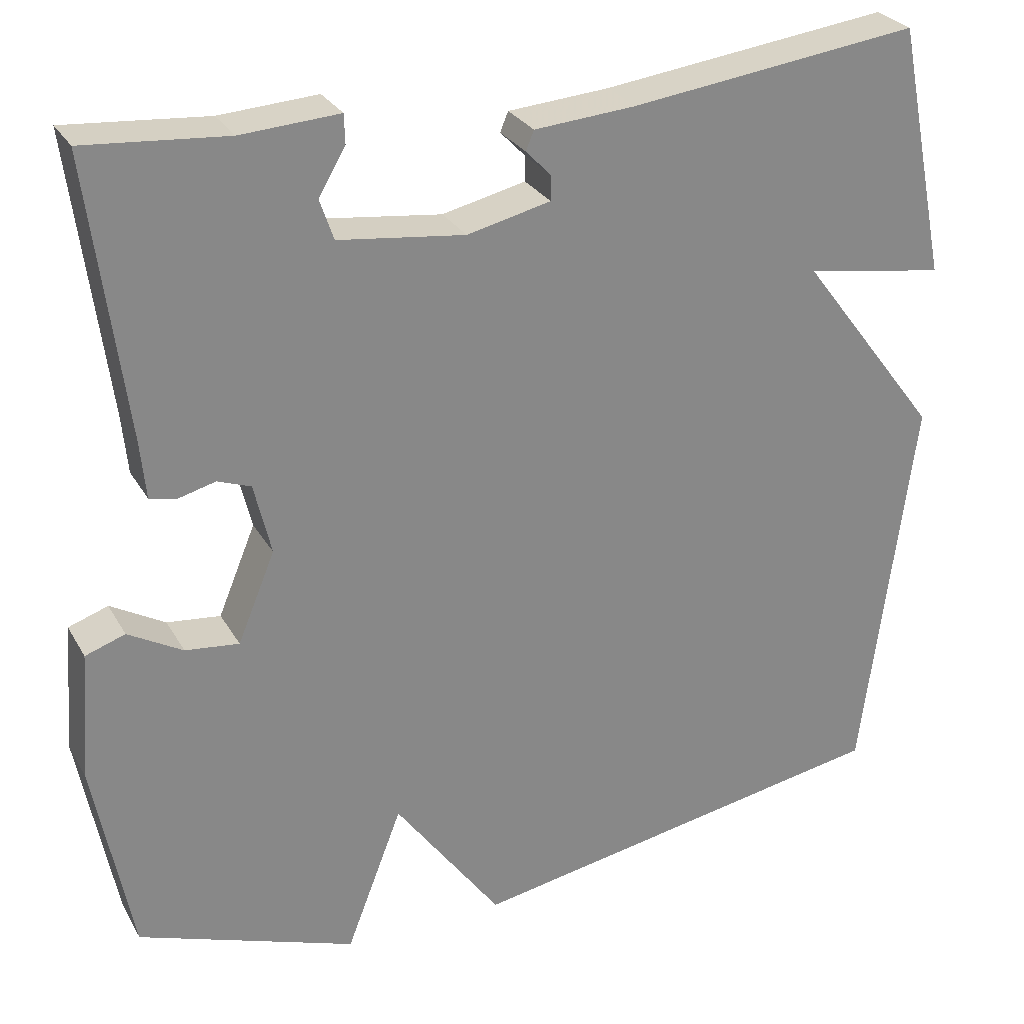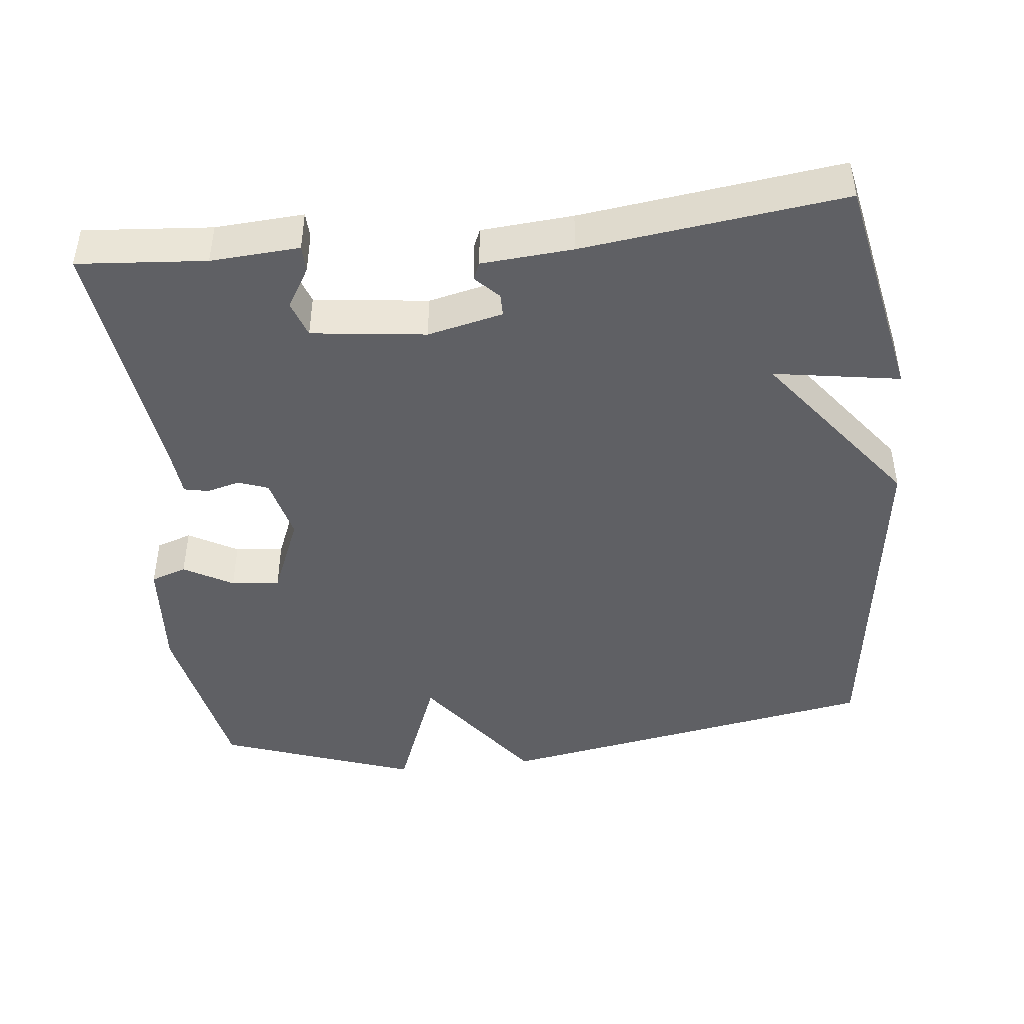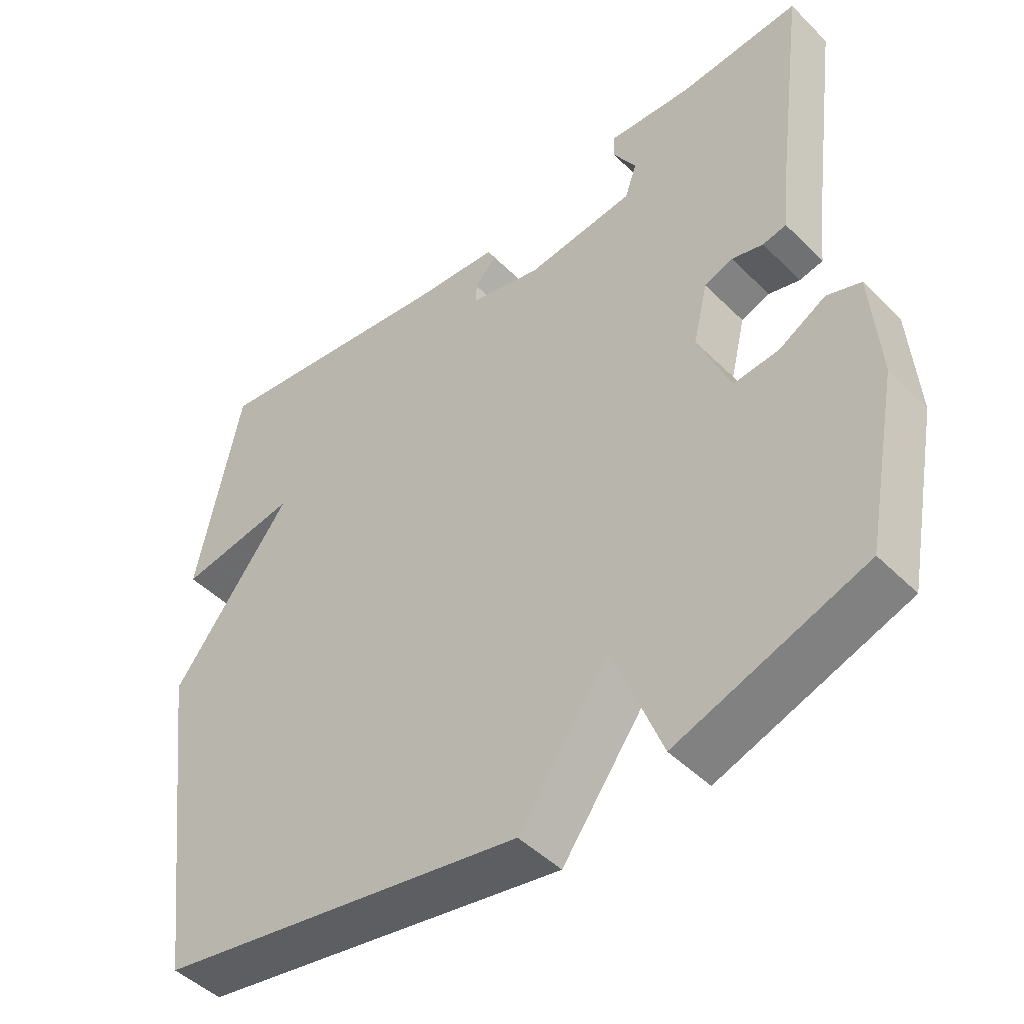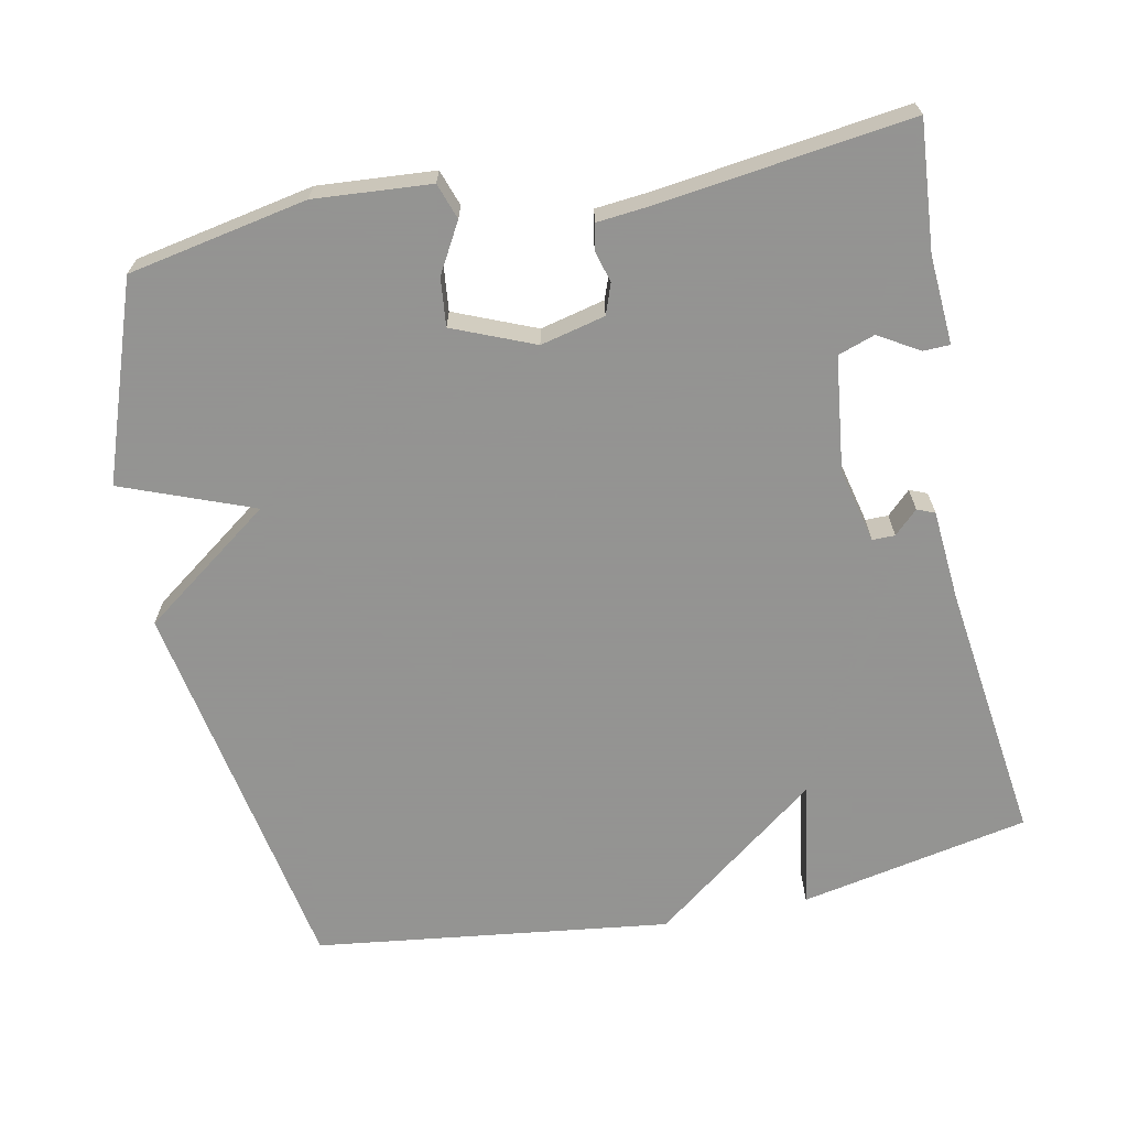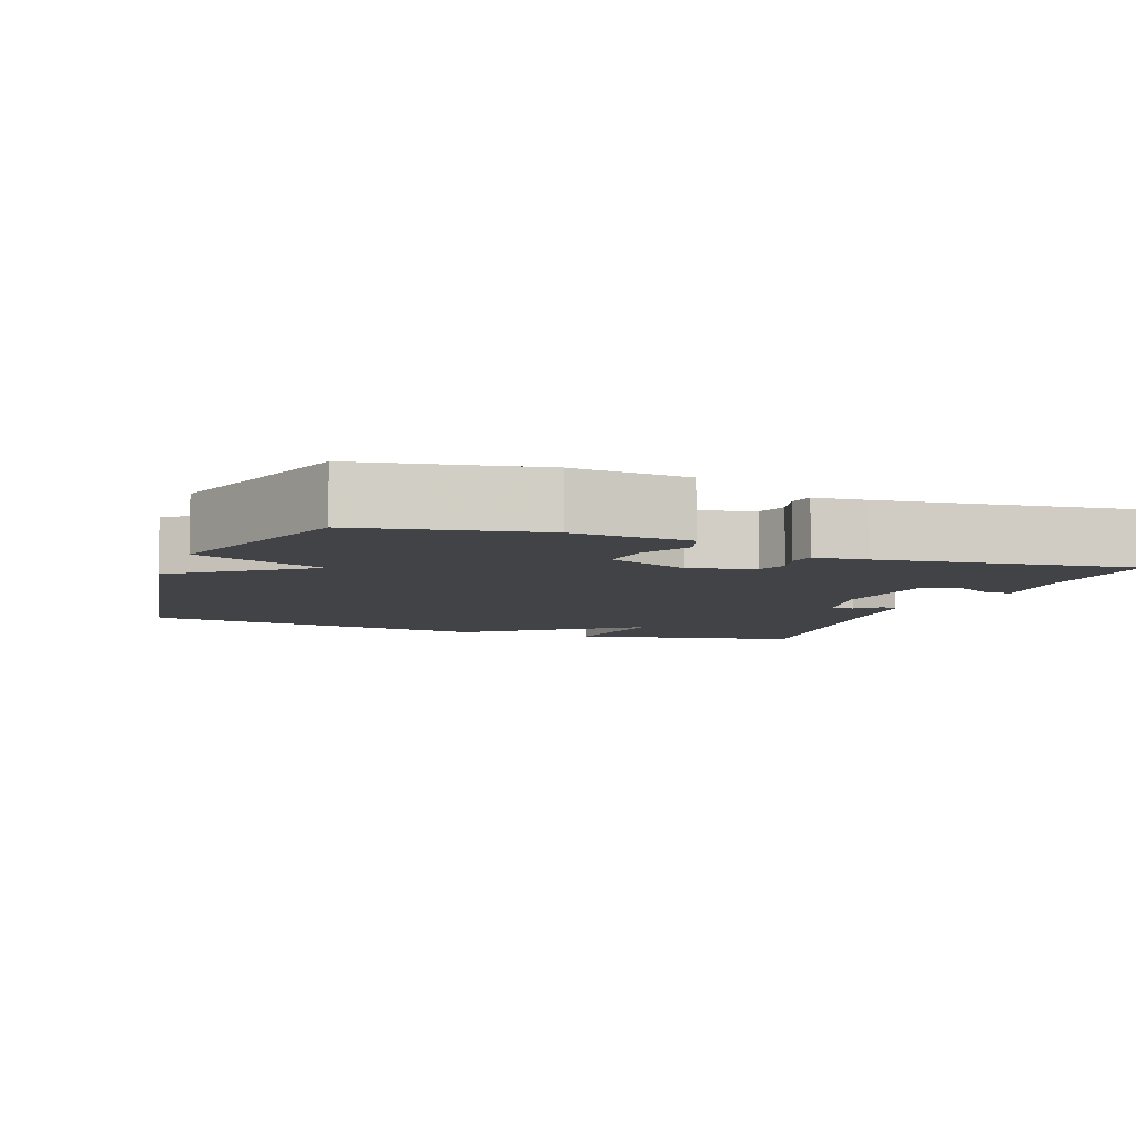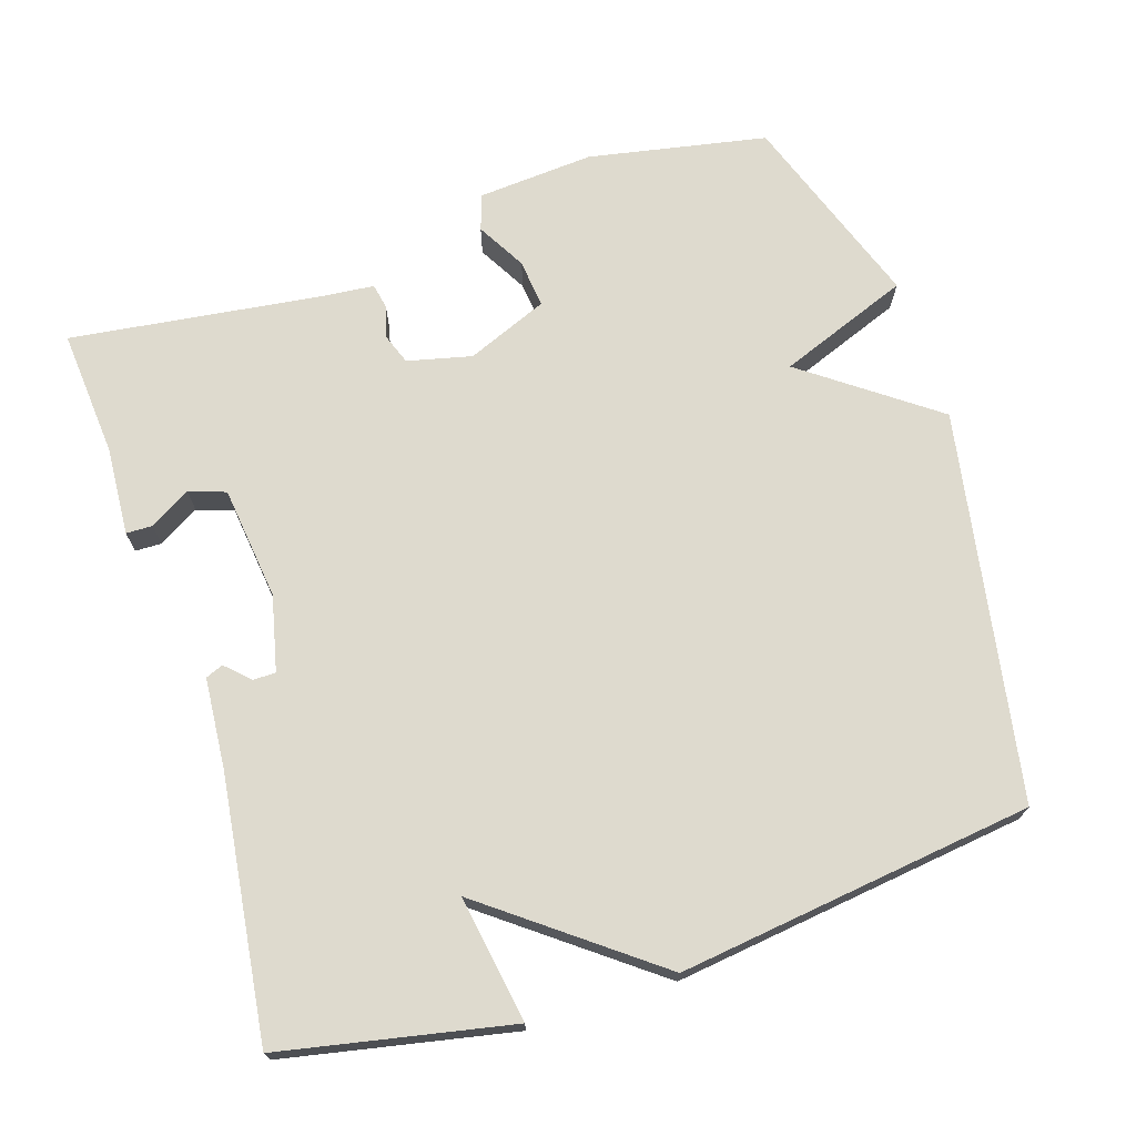
<metadata>
{"format":"obj","ext":"obj","renderer":"f3d","projection":"perspective","resolution":1024,"background":"white","views":[{"elev":27.7,"azim":-24.2,"up":"+Z"},{"elev":-44.6,"azim":6.2,"up":"+Y"},{"elev":-46.9,"azim":-138.1,"up":"+Z"},{"elev":-66.9,"azim":-78.5,"up":"+Y"},{"elev":-7.0,"azim":-110.1,"up":"+Y"},{"elev":71.2,"azim":72.2,"up":"+Y"}]}
</metadata>
<code>
v -0.5 0.07 -0.5
v -0.547 0.07 -0.256
v -0.535 0.07 -0.097
v -0.486 0.07 -0.08
v -0.419 0.07 -0.118
v -0.353 0.07 -0.125
v -0.307 0.07 -0.014
v -0.328 0.07 0.074
v -0.369 0.07 0.089
v -0.414 0.07 0.077
v -0.448 0.07 0.084
v -0.455 0.07 0.156
v -0.5 0.07 0.5
v -0.325 0.07 0.486
v -0.204 0.07 0.494
v -0.203 0.07 0.458
v -0.236 0.07 0.402
v -0.219 0.07 0.352
v -0.063 0.07 0.333
v 0.04 0.07 0.357
v 0.04 0.07 0.388
v 0.009 0.07 0.42
v 0.019 0.07 0.444
v 0.144 0.07 0.454
v 0.5 0.07 0.5
v 0.563 0.07 0.186
v 0.39 0.07 0.214
v 0.563 0.07 -0.014
v 0.5 0.07 -0.5
v -0.031 0.07 -0.595
v -0.162 0.07 -0.416
v -0.231 0.07 -0.595
v -0.5 0 -0.5
v -0.547 0 -0.256
v -0.535 0 -0.097
v -0.486 0 -0.08
v -0.419 0 -0.118
v -0.353 0 -0.125
v -0.307 0 -0.014
v -0.328 0 0.074
v -0.369 0 0.089
v -0.414 0 0.077
v -0.448 0 0.084
v -0.455 0 0.156
v -0.5 0 0.5
v -0.325 0 0.486
v -0.204 0 0.494
v -0.203 0 0.458
v -0.236 0 0.402
v -0.219 0 0.352
v -0.063 0 0.333
v 0.04 0 0.357
v 0.04 0 0.388
v 0.009 0 0.42
v 0.019 0 0.444
v 0.144 0 0.454
v 0.5 0 0.5
v 0.563 0 0.186
v 0.39 0 0.214
v 0.563 0 -0.014
v 0.5 0 -0.5
v -0.031 0 -0.595
v -0.162 0 -0.416
v -0.231 0 -0.595
f 3 4 5
f 2 3 5
f 1 2 5
f 32 1 5
f 31 32 5
f 29 30 31
f 28 29 31
f 27 28 31
f 24 25 26 27
f 23 24 27
f 22 23 27
f 21 22 27
f 20 21 27
f 19 20 27 31
f 18 19 31
f 17 18 31
f 14 15 16 17
f 12 13 14 17
f 11 12 17
f 10 11 17
f 9 10 17
f 8 9 17
f 7 8 17 31
f 6 7 31
f 5 6 31
f 37 36 35
f 37 35 34
f 37 34 33
f 37 33 64
f 37 64 63
f 63 62 61
f 63 61 60
f 63 60 59
f 59 58 57 56
f 59 56 55
f 59 55 54
f 59 54 53
f 59 53 52
f 63 59 52 51
f 63 51 50
f 63 50 49
f 49 48 47 46
f 49 46 45 44
f 49 44 43
f 49 43 42
f 49 42 41
f 49 41 40
f 63 49 40 39
f 63 39 38
f 63 38 37
f 1 33 34 2
f 2 34 35 3
f 3 35 36 4
f 4 36 37 5
f 5 37 38 6
f 6 38 39 7
f 7 39 40 8
f 8 40 41 9
f 9 41 42 10
f 10 42 43 11
f 11 43 44 12
f 12 44 45 13
f 13 45 46 14
f 14 46 47 15
f 15 47 48 16
f 16 48 49 17
f 17 49 50 18
f 18 50 51 19
f 19 51 52 20
f 20 52 53 21
f 21 53 54 22
f 22 54 55 23
f 23 55 56 24
f 24 56 57 25
f 25 57 58 26
f 26 58 59 27
f 27 59 60 28
f 28 60 61 29
f 29 61 62 30
f 30 62 63 31
f 31 63 64 32
f 32 64 33 1

</code>
